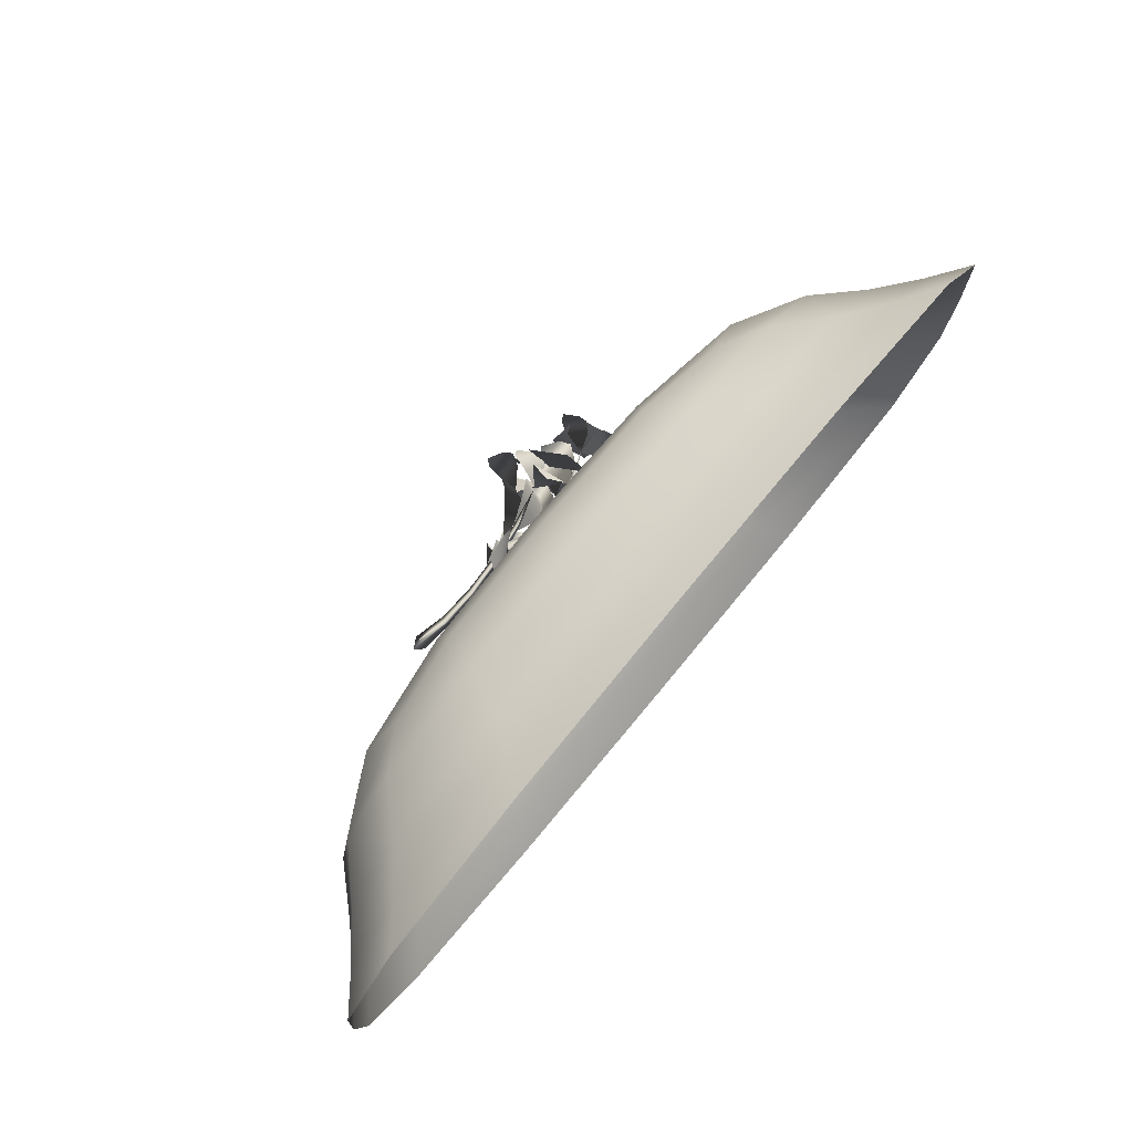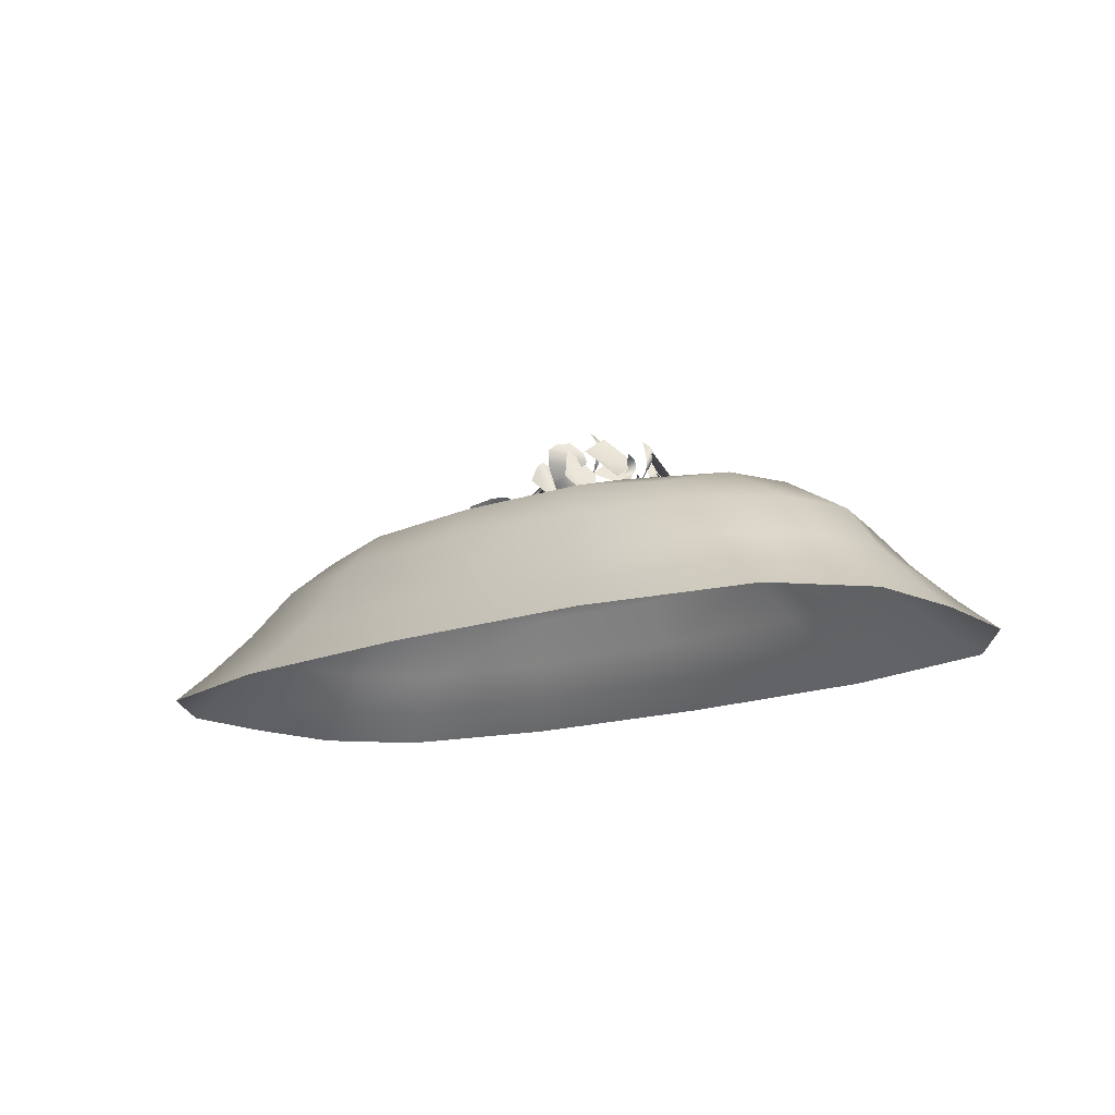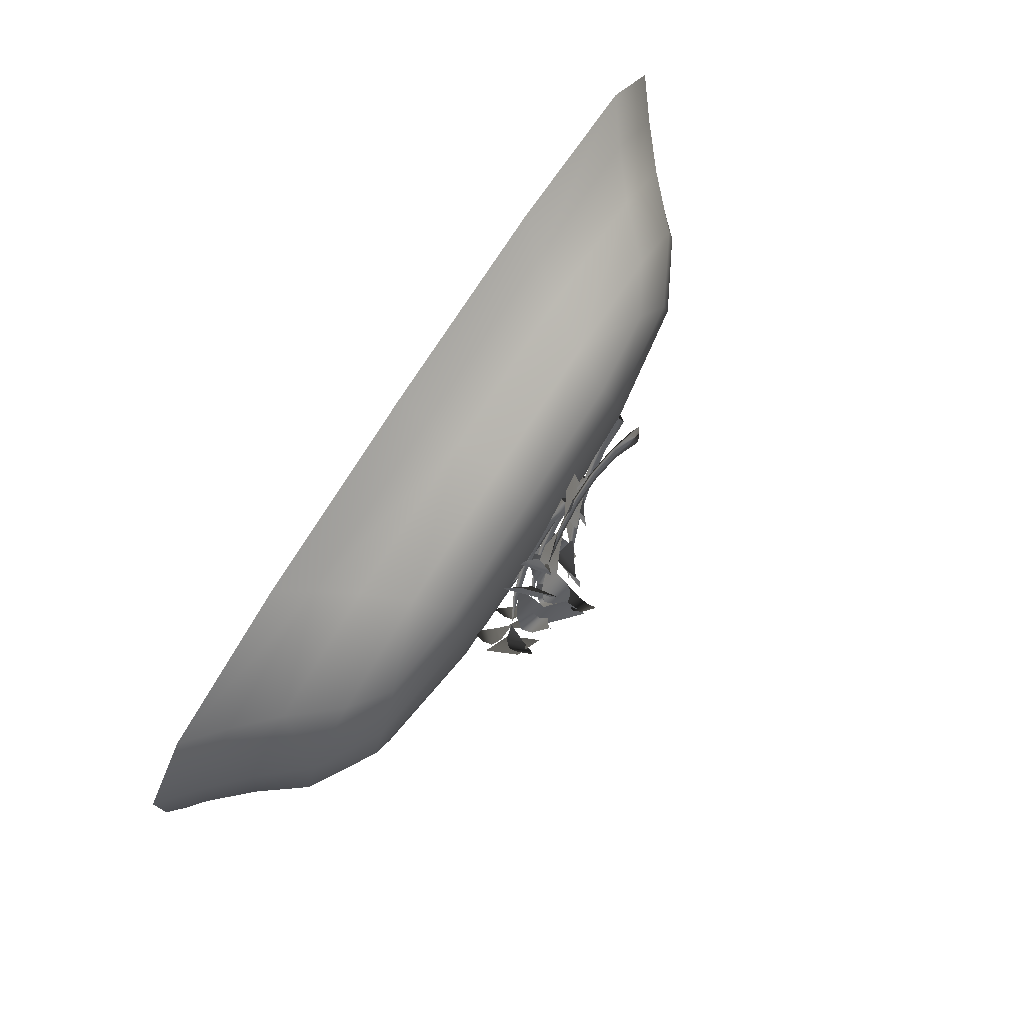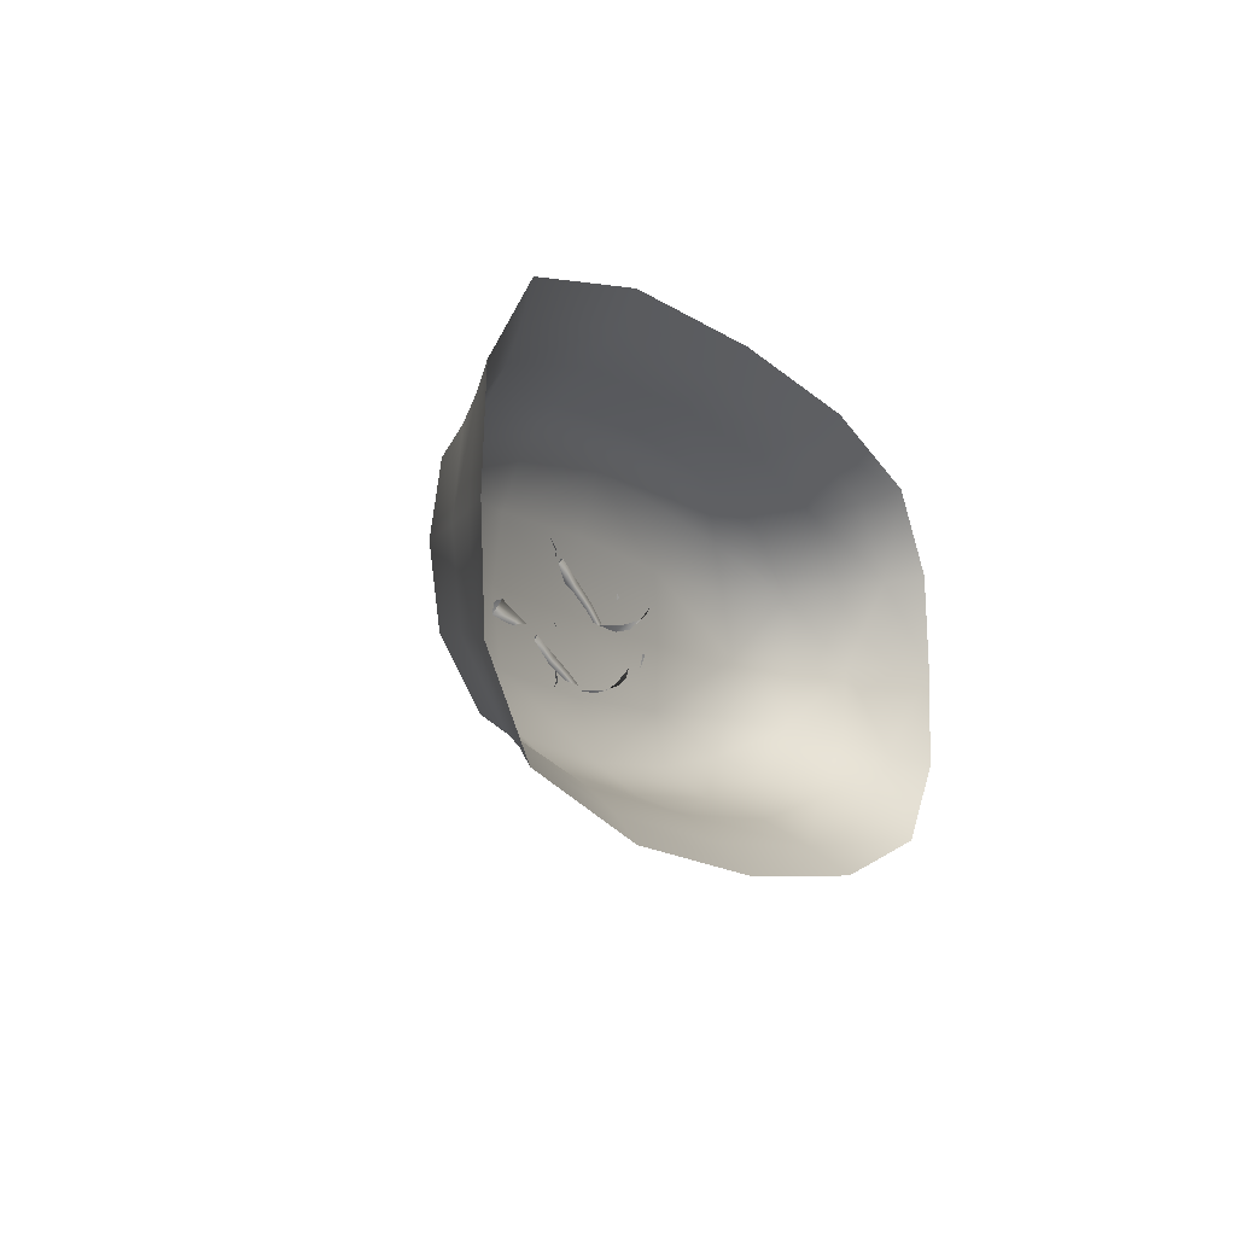
<metadata>
{"format":"obj","ext":"obj","renderer":"f3d","projection":"perspective","resolution":1024,"background":"white","views":[{"elev":76.6,"azim":-50.5,"up":"+Z"},{"elev":-15.1,"azim":41.6,"up":"+Y"},{"elev":79.9,"azim":123.0,"up":"+Z"},{"elev":-9.7,"azim":-63.2,"up":"+Z"}]}
</metadata>
<code>
g grave
v 110.7 67.74 -49.8
v 65.52 72.84 -58.44
v 71.48 80.5 -32.17
v 129.8 72.5 -29.49
v 0.2041 73.21 -62.86
v 0.8164 81.98 -34.85
v 1.225 83.87 4e-06
v 77.43 81.64 -3e-06
v 139.7 72.61 -9e-06
v -64.7 72.9 -58.44
v -68.21 80.77 -32.17
v -108.5 67.92 -49.8
v -124.9 72.9 -29.49
v -132.3 73.22 1.5e-05
v -72.53 82.05 1e-05
v 71.48 80.5 32.17
v 129.8 72.5 29.49
v 0.8164 81.98 34.85
v 0.2041 73.21 62.86
v 65.52 72.84 58.44
v 110.7 67.74 49.8
v -68.21 80.77 32.17
v -124.9 72.9 29.49
v -108.5 67.92 49.8
v -64.7 72.9 58.44
v 185.5 0.6045 -85.76
v 105.1 1.074 -106.6
v 94.23 15.86 -94.02
v 167.5 15.63 -76.52
v -1e-05 1.779 -112.6
v -9e-06 16.22 -98.62
v -8e-06 32.99 -86.27
v 83.12 32.9 -82.45
v 149.1 32.82 -67.38
v -105.1 2.014 -106.6
v -94.23 16.33 -94.02
v -185.5 2.014 -85.76
v -167.5 16.33 -76.52
v -148.9 33.02 -67.38
v -83.12 33.02 -82.45
v 71.48 54.43 -72.89
v 129.8 54.36 -58.44
v -7e-06 54.43 -77.17
v 0.2041 73.21 -62.86
v 65.52 72.84 -58.44
v 110.7 67.74 -49.8
v -71.48 54.43 -72.89
v -129 54.43 -58.44
v -108.5 67.92 -49.8
v -64.7 72.9 -58.44
v -185.5 2.014 -85.76
v -216.8 2.014 -47.29
v -198.9 16.33 -42.41
v -167.5 16.33 -76.52
v -220.1 2.014 1.9e-05
v -204.1 16.33 1.9e-05
v -186.7 33.02 1.8e-05
v -179.9 33.02 -37.41
v -148.9 33.02 -67.38
v -216.8 2.014 47.29
v -198.9 16.33 42.41
v -185.5 2.014 85.05
v -167.5 16.33 76.16
v -148.9 33.02 67.29
v -179.9 33.02 37.41
v -158.7 54.43 -32.17
v -129 54.43 -58.44
v -166.6 54.43 1.7e-05
v -132.3 73.22 1.5e-05
v -124.9 72.9 -29.49
v -108.5 67.92 -49.8
v -158.7 54.43 32.17
v -129 54.43 58.44
v -124.9 72.9 29.49
v -185.5 2.014 85.05
v -105.1 2.014 103.7
v -94.23 16.33 92.59
v -167.5 16.33 76.16
v 9e-06 2.014 108.3
v 8e-06 16.33 96.47
v 8e-06 33.02 85.73
v -83.12 33.02 82.09
v -148.9 33.02 67.29
v 105.1 2.014 103.7
v 94.23 16.33 92.59
v 185.5 2.014 85.05
v 167.5 16.33 76.16
v 149.1 33 67.29
v 83.12 33.02 82.09
v -71.48 54.43 72.89
v -129 54.43 58.44
v 7e-06 54.43 77.17
v -64.7 72.9 58.44
v -108.5 67.92 49.8
v 71.48 54.43 72.89
v 129.8 54.36 58.44
v 110.7 67.74 49.8
v 65.52 72.84 58.44
v 185.5 2.014 85.05
v 216.8 2.014 47.29
v 198.9 16.33 42.41
v 167.5 16.33 76.16
v 220.1 1.779 -1.9e-05
v 204.1 16.22 -1.7e-05
v 187.9 32.89 -1.5e-05
v 180.7 32.95 37.41
v 149.1 33 67.29
v 216.8 1.074 -47.29
v 198.9 15.86 -42.41
v 185.5 0.6045 -85.76
v 167.5 15.63 -76.52
v 149.1 32.82 -67.38
v 180.7 32.83 -37.41
v 162 54.16 32.17
v 129.8 54.36 58.44
v 171.5 54.02 -1.3e-05
v 139.7 72.61 -9e-06
v 129.8 72.5 29.49
v 162 54.16 -32.17
v 129.8 54.36 -58.44
v 110.7 67.74 -49.8
v 129.8 72.5 -29.49
f 90 91 83
f 91 90 94
f 93 94 90
f 90 19 93
f 19 90 92
f 77 78 75
f 78 77 83
f 82 83 77
f 83 82 90
f 81 90 82
f 90 81 92
f 95 92 81
f 92 95 19
f 98 19 95
f 81 89 95
f 97 98 95
f 85 81 80
f 81 85 89
f 88 89 85
f 89 88 95
f 96 95 88
f 95 96 97
f 85 84 86
f 84 85 79
f 80 79 85
f 79 80 77
f 81 77 80
f 77 81 82
f 86 87 85
f 88 85 87
f 75 76 77
f 79 77 76
f 25 19 22
f 18 22 19
f 22 18 7
f 16 7 18
f 7 16 8
f 9 8 16
f 8 9 3
f 4 3 9
f 3 4 1
f 16 19 20
f 19 16 18
f 16 20 21
f 21 17 16
f 9 16 17
f 7 15 22
f 24 25 22
f 11 7 6
f 7 11 15
f 14 15 11
f 15 14 22
f 23 22 14
f 22 23 24
f 11 10 12
f 10 11 5
f 6 5 11
f 5 6 3
f 7 3 6
f 3 7 8
f 12 13 11
f 14 11 13
f 72 73 24
f 72 68 57
f 24 74 72
f 69 72 74
f 72 69 68
f 66 68 69
f 68 66 57
f 58 57 66
f 57 58 53
f 59 53 58
f 53 59 54
f 66 59 58
f 59 66 67
f 53 56 57
f 53 54 51
f 66 71 67
f 71 66 70
f 69 70 66
f 72 64 73
f 64 72 65
f 57 65 72
f 65 57 61
f 56 61 57
f 61 56 55
f 53 55 56
f 55 53 52
f 51 52 53
f 61 64 65
f 64 61 63
f 62 63 61
f 61 60 62
f 60 61 55
f 49 50 47
f 44 47 50
f 47 44 43
f 41 43 44
f 43 41 32
f 33 32 41
f 32 33 28
f 34 28 33
f 28 34 29
f 47 43 32
f 41 34 33
f 34 41 42
f 28 31 32
f 28 29 26
f 47 48 49
f 41 46 42
f 46 41 45
f 44 45 41
f 47 39 48
f 39 47 40
f 32 40 47
f 40 32 36
f 31 36 32
f 36 31 30
f 28 30 31
f 30 28 27
f 26 27 28
f 36 39 40
f 39 36 38
f 37 38 36
f 36 35 37
f 35 36 30
f 121 122 119
f 117 119 122
f 119 117 116
f 114 116 117
f 116 114 105
f 106 105 114
f 105 106 101
f 107 101 106
f 101 107 102
f 119 116 105
f 107 106 114
f 101 104 105
f 117 118 114
f 101 102 99
f 119 120 121
f 114 115 107
f 115 114 21
f 118 21 114
f 119 112 120
f 112 119 113
f 105 113 119
f 113 105 109
f 104 109 105
f 109 104 103
f 101 103 104
f 103 101 100
f 99 100 101
f 109 112 113
f 112 109 111
f 110 111 109
f 109 108 110
f 108 109 103
f 1 2 3
f 5 3 2
g Flowers
v 3.619 71.87 -32.1
v 3.321 85.22 -31.47
v 16.27 81.91 -31.07
v 22.22 78.2 -28.67
v 5.654 65.05 -30.01
v 22.1 73.66 -25.21
v 9.741 63.85 -26.21
v 17.27 66.59 -21.18
v 35.3 87.86 -42.93
v 29.47 93.92 -37.11
v 38.59 93.65 -32.5
v 43.2 91.19 -30.31
v 38.9 83.6 -43.97
v 44.26 86.97 -30.74
v 41.05 81.31 -40.94
v 43.38 80.63 -34.11
v 37.01 96.21 -30.18
v 29.54 93.64 -37.12
v 33.49 102.8 -40.49
v 35.24 108.3 -39.99
v 39.85 99.72 -26.48
v 35.71 110.6 -36.12
v 39.15 104.1 -26.04
v 36.33 110.5 -28.7
v 24.35 93.66 -33.73
v 12.62 87.25 -33.5
v 12.29 94.94 -44.43
v 13.02 101.2 -48.3
v 28.82 99.55 -34.27
v 15.41 106 -46.35
v 27.2 104.8 -35.88
v 20.82 110.5 -39.97
v 2.132 88.94 -30.06
v -6.25 82.08 -28.38
v -8.08 86.6 -38.19
v -8.62 91.16 -42.18
v 4.758 94.22 -31.52
v -7.416 95.61 -41.37
v 2.567 97.9 -33.42
v -3.592 100.8 -37.1
v -36.14 88.06 -14.71
v -37.18 81.19 -13.5
v -24.05 80.26 -20.37
v -23.92 84.79 -20.91
v -39.45 84.09 -19.51
v -25.52 82.13 -24.26
v -10.38 80.49 -25.81
v -10.74 84.37 -26.09
v -11.64 82.09 -29.14
v 3.435 82.65 -30.28
v 2.707 85.97 -30.4
v 2.341 84.05 -33.18
v 17 86.93 -33.86
v 16.15 89.3 -33.87
v 16.18 87.96 -36.01
v 29.62 93.76 -36.81
v -36.14 88.06 -14.71
v -37.18 81.19 -13.5
v -20.66 82.15 -23.28
v -6.749 95.3 -20.67
v -18.45 91.44 -12.82
v -22.04 79.67 -30.72
v -3.817 96.89 -27.3
v -21.61 82.93 -35.43
v -8.013 95.79 -32.88
v -17.96 91.16 -39
v 23.88 101 -16.4
v 19.28 112.6 -19
v 14.37 105.9 -12.65
v 27.38 99.15 -20.6
v 21.36 114.3 -24
v 26.31 100.4 -25
v 21.81 111.6 -27.53
v 22.46 104.9 -30.35
v 16.26 114.9 -17.67
v 23.35 111.8 -5.146
v 14.38 105.7 -12.89
v 16.62 120.8 -18.07
v 25.91 116.6 -1.66
v 16.55 123.7 -14.52
v 23.48 120.6 -2.271
v 17.56 125.2 -6.815
v 6.269 105.4 -12.83
v 4.04 94.5 -1.042
v -7.001 95.84 -13.59
v 12.52 111.1 -9.508
v 9.601 96.84 5.93
v 13.53 113 -3.769
v 11.36 102.3 7.752
v 12.11 111.5 5.566
v -20.02 94.25 -10.2
v -23.51 83.26 -3.495
v -31.36 86.78 -13.44
v -14.93 98.16 -6.131
v -19.5 83.78 2.649
v -14.59 98.55 -1.258
v -18 87.81 5.294
v -16.77 95.6 5.577
v -71.6 85.29 -5.023
v -54.79 84.98 -8.783
v -56.44 82.16 -12.67
v -75.26 80.86 -10.83
v -54.05 80.48 -8.374
v -71.56 78.27 -4.184
v -37.3 87.63 -11.2
v -38.08 85.33 -14.61
v -36.03 83.89 -10.93
v -19.83 92.29 -12.6
v -19.97 90.44 -15.61
v -18.19 89.19 -12.41
v -2.713 98.62 -13.1
v -2.428 97.4 -15.33
v -1.106 96.47 -12.96
v 14.22 106 -13
v -71.6 85.29 -5.023
v -71.56 78.27 -4.184
v -25.66 79.37 16.96
v -18.8 88.61 8.71
v -8.954 88.73 19.5
v -7.547 88.99 26.79
v -29.43 76.73 23.46
v -13.17 88.54 31.04
v -29.51 79.39 28.55
v -25.14 86.11 34
v 22.21 86.82 23.24
v 15.34 94.23 18.12
v 19.83 98.9 26.31
v 20.88 99.61 31.84
v 24 83.79 27.82
v 19.8 96.67 34.98
v 22.14 84.86 31.98
v 18.18 89.84 36.89
v 17.87 102.1 24.67
v 15.26 94.05 18.34
v 27.03 98.2 13.79
v 31.43 102.5 11.7
v 19.42 107.6 25.96
v 29.9 106.9 12.3
v 20.94 110.7 22.94
v 24.19 112.5 15.96
v 7.572 95.77 16.36
v -7.247 89.89 12.7
v 6.054 86.8 2.967
v 13.6 88.2 -2.139
v 15.59 99.96 15.41
v 16.96 93.19 -2.717
v 18.44 102 10.38
v 19.18 101.7 0.8585
v -18.97 91.92 6.216
v -32.14 87.34 5.681
v -23 82.76 -2.589
v -17.53 82.73 -7.511
v -12.25 94.73 4.024
v -14.53 86.46 -9.144
v -10.59 95.41 -0.5359
v -11.55 93.67 -8.036
v -68.12 96.79 -11.89
v -74.05 92.99 -7.759
v -56.55 89.31 -1.477
v -53.37 91.92 -4.447
v -69.45 90.08 -13.67
v -53.57 87.44 -5.302
v -39.08 87.55 5.058
v -36.95 89.85 2.278
v -36.53 85.95 1.783
v -21.17 87.81 10.9
v -19.85 89.8 8.302
v -18.95 86.41 8.055
v -3.046 90.09 15.65
v -2.464 91.51 13.6
v -1.402 89.05 13.54
v 15.14 94.37 18.45
v -74.05 92.99 -7.759
v 22.77 71.87 -1.006
v 22.55 85.22 -0.3436
v 35.45 81.91 -1.528
v 41.66 78.2 0.1332
v 25.05 65.05 0.8171
v 41.96 73.66 3.582
v 29.57 63.85 4.092
v 37.66 66.59 8.172
v 52.9 87.86 -15.62
v 47.82 93.92 -9.128
v 57.43 93.65 -5.661
v 62.28 91.19 -4.048
v 56.35 83.6 -17.09
v 63.28 86.97 -4.605
v 58.85 81.31 -14.34
v 61.99 80.63 -7.85
v 56.15 96.21 -3.166
v 47.89 93.64 -9.146
v 51.4 102.8 -12.97
v 53.2 108.3 -12.69
v 59.42 99.72 0.1603
v 54.14 110.6 -8.906
v 58.78 104.1 0.683
v 55.66 110.5 -1.617
v 43.15 93.66 -5.146
v 31.53 87.25 -3.495
v 29.87 94.94 -14.3
v 30.13 101.2 -18.23
v 47.52 99.55 -6.231
v 32.74 106 -16.59
v 45.72 104.8 -7.635
v 38.89 110.5 -10.91
v 21.55 88.94 1.199
v 13.43 82.08 3.889
v 10.42 86.6 -5.626
v 9.398 91.16 -9.515
v 23.97 94.22 -0.573
v 10.69 95.61 -8.862
v 21.57 97.9 -2.189
v 15.01 100.8 -5.094
v -14.57 88.06 21.1
v -15.45 81.19 22.43
v -3.262 80.26 14.01
v -3.193 84.79 13.46
v -18.44 84.09 16.74
v -5.196 82.13 10.33
v 9.643 80.49 6.947
v 9.253 84.37 6.709
v 7.987 82.09 3.792
v 22.81 82.65 0.8184
v 22.07 85.97 0.7912
v 21.37 84.05 -1.923
v 35.84 86.93 -4.383
v 34.99 89.3 -4.292
v 34.77 87.96 -6.416
v 48 93.76 -8.851
v -14.57 88.06 21.1
v -15.45 81.19 22.43
f 179 167 180
f 163 166 167
f 166 163 165
f 164 165 163
f 165 164 168
f 175 178 176
f 177 176 178
f 176 177 174
f 172 174 177
f 174 172 169
f 170 169 172
f 169 170 166
f 168 166 170
f 166 168 167
f 164 167 168
f 165 168 171
f 170 171 168
f 171 170 173
f 172 173 170
f 173 172 175
f 177 175 172
f 175 177 178
f 166 165 169
f 171 169 165
f 169 171 174
f 173 174 171
f 174 173 176
f 175 176 173
f 291 294 292
f 293 292 294
f 292 293 290
f 288 290 293
f 290 288 285
f 286 285 288
f 285 286 282
f 284 282 286
f 282 284 283
f 280 283 284
f 279 280 281
f 284 281 280
f 281 284 287
f 286 287 284
f 287 286 289
f 288 289 286
f 289 288 291
f 293 291 288
f 291 293 294
f 291 292 289
f 290 289 292
f 289 290 287
f 285 287 290
f 287 285 281
f 282 281 285
f 281 282 279
f 283 279 282
f 279 283 295
f 234 236 235
f 236 234 233
f 230 233 234
f 233 230 232
f 229 232 230
f 232 229 228
f 223 228 229
f 228 223 222
f 221 222 223
f 222 221 226
f 225 226 224
f 226 225 222
f 227 222 225
f 222 227 228
f 231 228 227
f 228 231 232
f 235 232 231
f 232 235 233
f 236 233 235
f 223 224 221
f 224 223 225
f 229 225 223
f 225 229 227
f 230 227 229
f 227 230 231
f 234 231 230
f 231 234 235
f 237 224 238
f 348 351 349
f 350 349 351
f 349 350 347
f 345 347 350
f 347 345 342
f 343 342 345
f 342 343 339
f 341 339 343
f 339 341 340
f 337 340 341
f 336 337 338
f 341 338 337
f 338 341 344
f 343 344 341
f 344 343 346
f 345 346 343
f 346 345 348
f 350 348 345
f 348 350 351
f 348 349 346
f 347 346 349
f 346 347 344
f 342 344 347
f 344 342 338
f 339 338 342
f 338 339 336
f 340 336 339
f 352 340 353
f 132 133 131
f 134 131 133
f 131 134 135
f 136 135 134
f 135 136 137
f 138 137 136
f 140 141 139
f 142 139 141
f 139 142 143
f 144 143 142
f 143 144 145
f 146 145 144
f 148 149 147
f 150 147 149
f 147 150 151
f 152 151 150
f 151 152 153
f 154 153 152
f 156 157 155
f 158 155 157
f 155 158 159
f 160 159 158
f 159 160 161
f 162 161 160
f 205 206 207
f 206 205 209
f 208 209 205
f 209 208 211
f 210 211 208
f 211 210 212
f 219 218 220
f 218 219 216
f 217 216 219
f 216 217 213
f 214 213 217
f 213 214 215
f 248 249 247
f 250 247 249
f 247 250 251
f 252 251 250
f 251 252 253
f 254 253 252
f 256 257 255
f 258 255 257
f 255 258 259
f 260 259 258
f 259 260 261
f 262 261 260
f 264 265 263
f 266 263 265
f 263 266 267
f 268 267 266
f 267 268 269
f 270 269 268
f 272 273 271
f 274 271 273
f 271 274 275
f 276 275 274
f 275 276 277
f 278 277 276
f 297 298 296
f 299 296 298
f 296 299 300
f 301 300 299
f 300 301 302
f 303 302 301
f 305 306 304
f 307 304 306
f 304 307 308
f 309 308 307
f 308 309 310
f 311 310 309
f 313 314 312
f 315 312 314
f 312 315 316
f 317 316 315
f 316 317 318
f 319 318 317
f 321 322 320
f 323 320 322
f 320 323 324
f 325 324 323
f 324 325 326
f 327 326 325
f 329 330 328
f 331 328 330
f 328 331 332
f 333 332 331
f 332 333 334
f 335 334 333
f 187 186 188
f 186 187 184
f 185 184 187
f 184 185 181
f 182 181 185
f 181 182 183
f 195 194 196
f 194 195 192
f 193 192 195
f 192 193 189
f 190 189 193
f 189 190 191
f 203 202 204
f 202 203 200
f 201 200 203
f 200 201 197
f 198 197 201
f 197 198 199
f 240 241 239
f 242 239 241
f 239 242 243
f 244 243 242
f 243 244 245
f 246 245 244
f 124 125 123
f 126 123 125
f 123 126 127
f 128 127 126
f 127 128 129
f 130 129 128
g Object01
v 47.67 89.55 -42.14
v 36.29 97.91 -42.81
v 40.45 104.9 -31.24
v 35.8 94.12 -56.42
v 28.59 109.4 -45.51
v 35.81 108.2 -20.24
v 22.58 121.8 -11.43
v 27.05 108.4 -8.796
v 37.66 97.59 -3.854
v 24.44 111.1 4.954
v 34.06 90.44 30.69
v 28.8 93.7 17.68
v 26.96 107.5 21.08
v 37.62 81.02 13.84
v 30.51 98.11 4.222
v 65.27 89.55 -16.34
v 53.9 97.91 -15.62
v 59.44 104.9 -4.639
v 51.76 94.12 -29.06
v 45.92 109.4 -17.36
f 355 354 357
f 354 355 356
f 358 356 355
f 357 358 355
f 359 360 361
f 363 361 360
f 361 363 362
f 359 361 362
f 365 364 367
f 364 365 366
f 368 366 365
f 367 368 365
f 370 369 372
f 369 370 371
f 373 371 370
f 372 373 370

</code>
